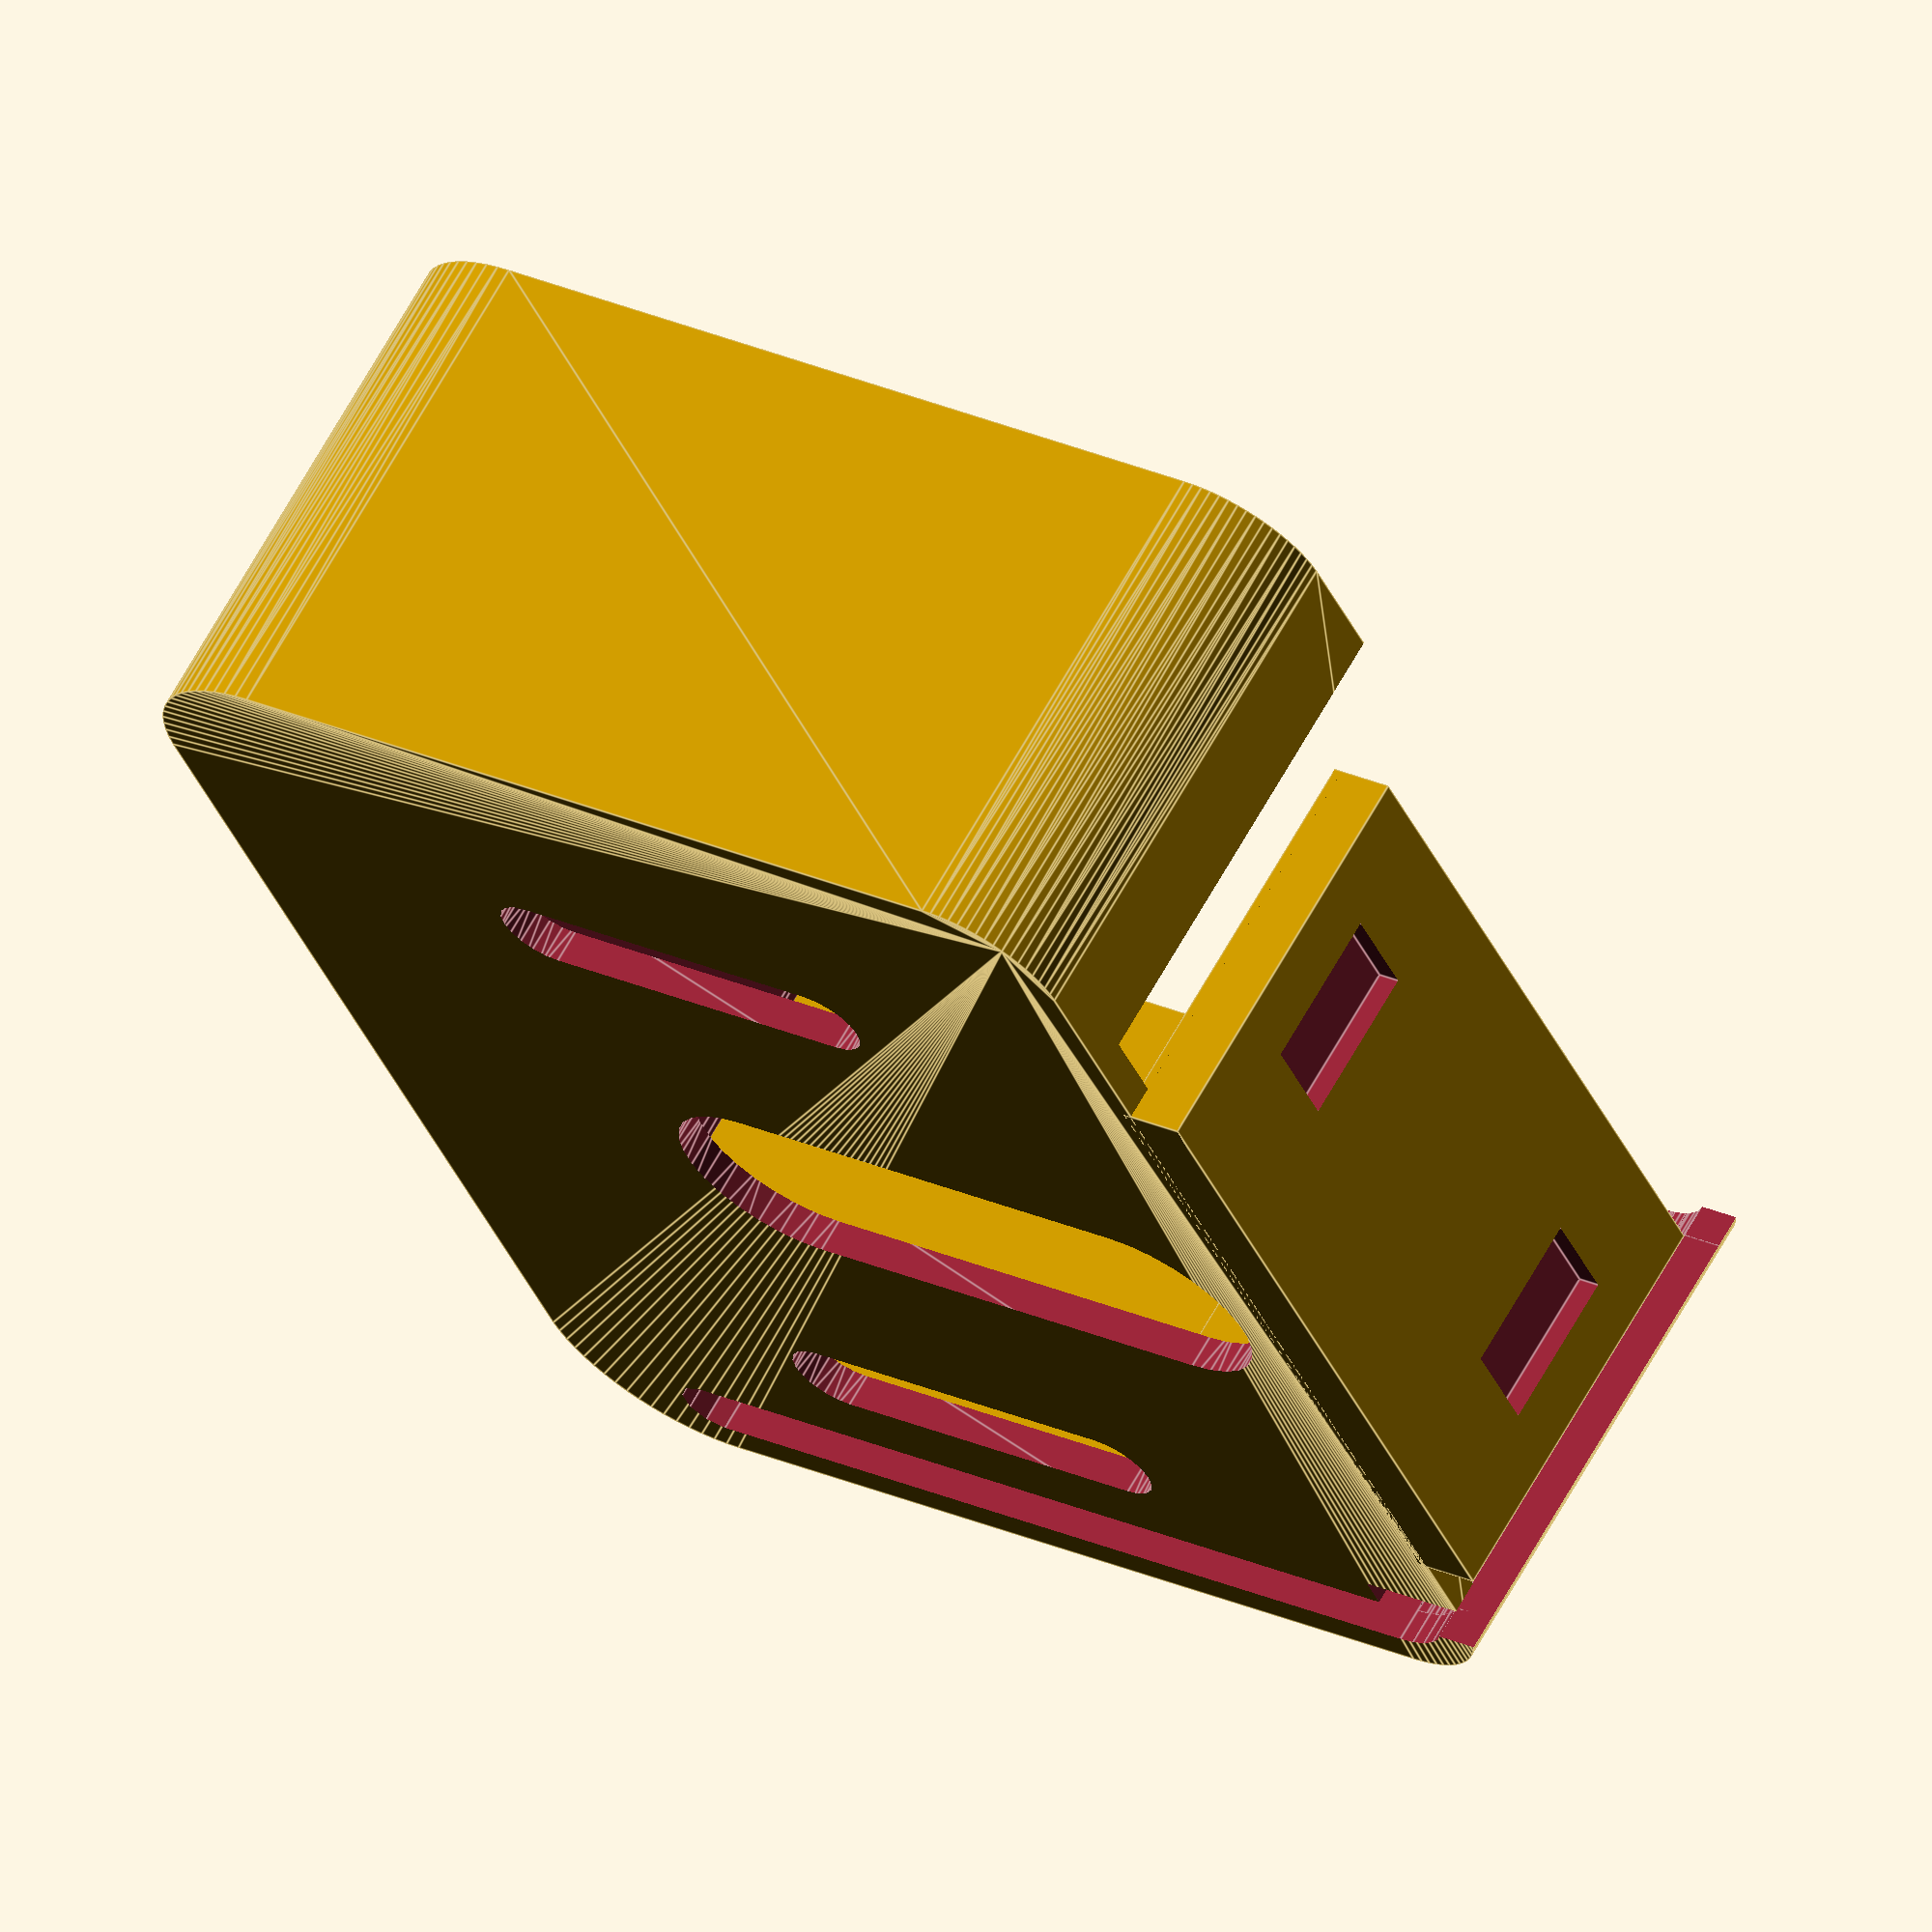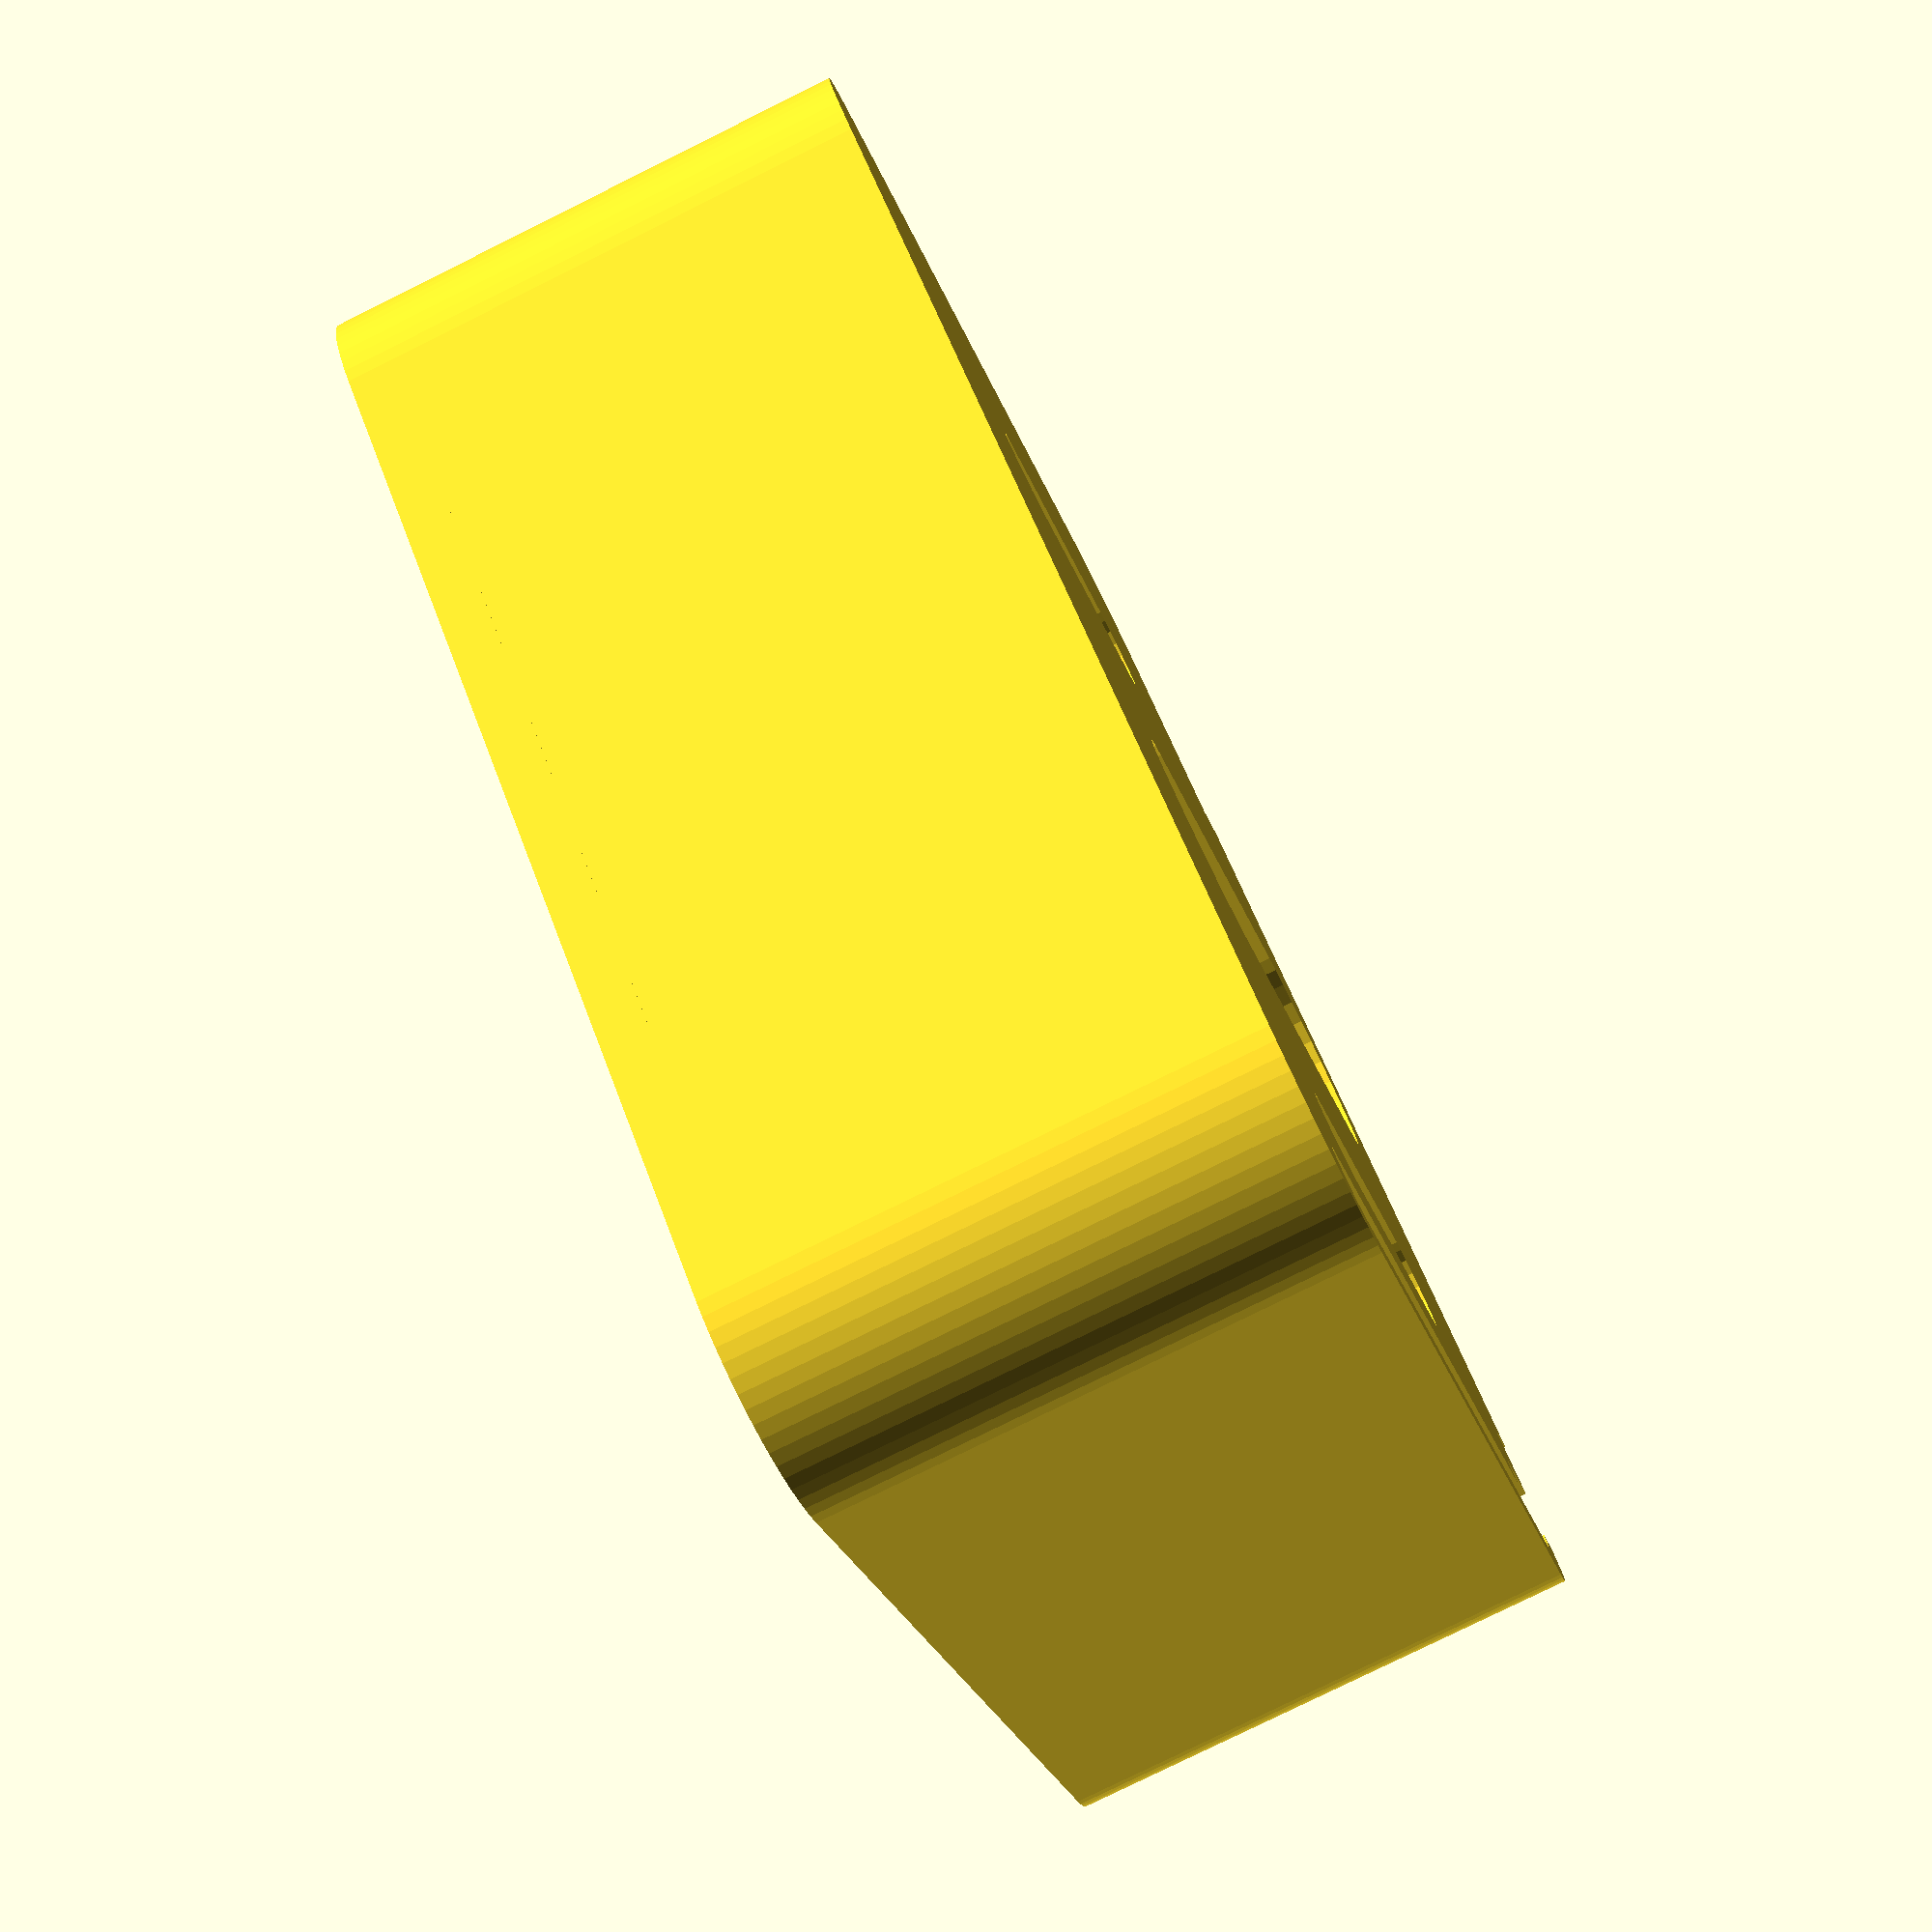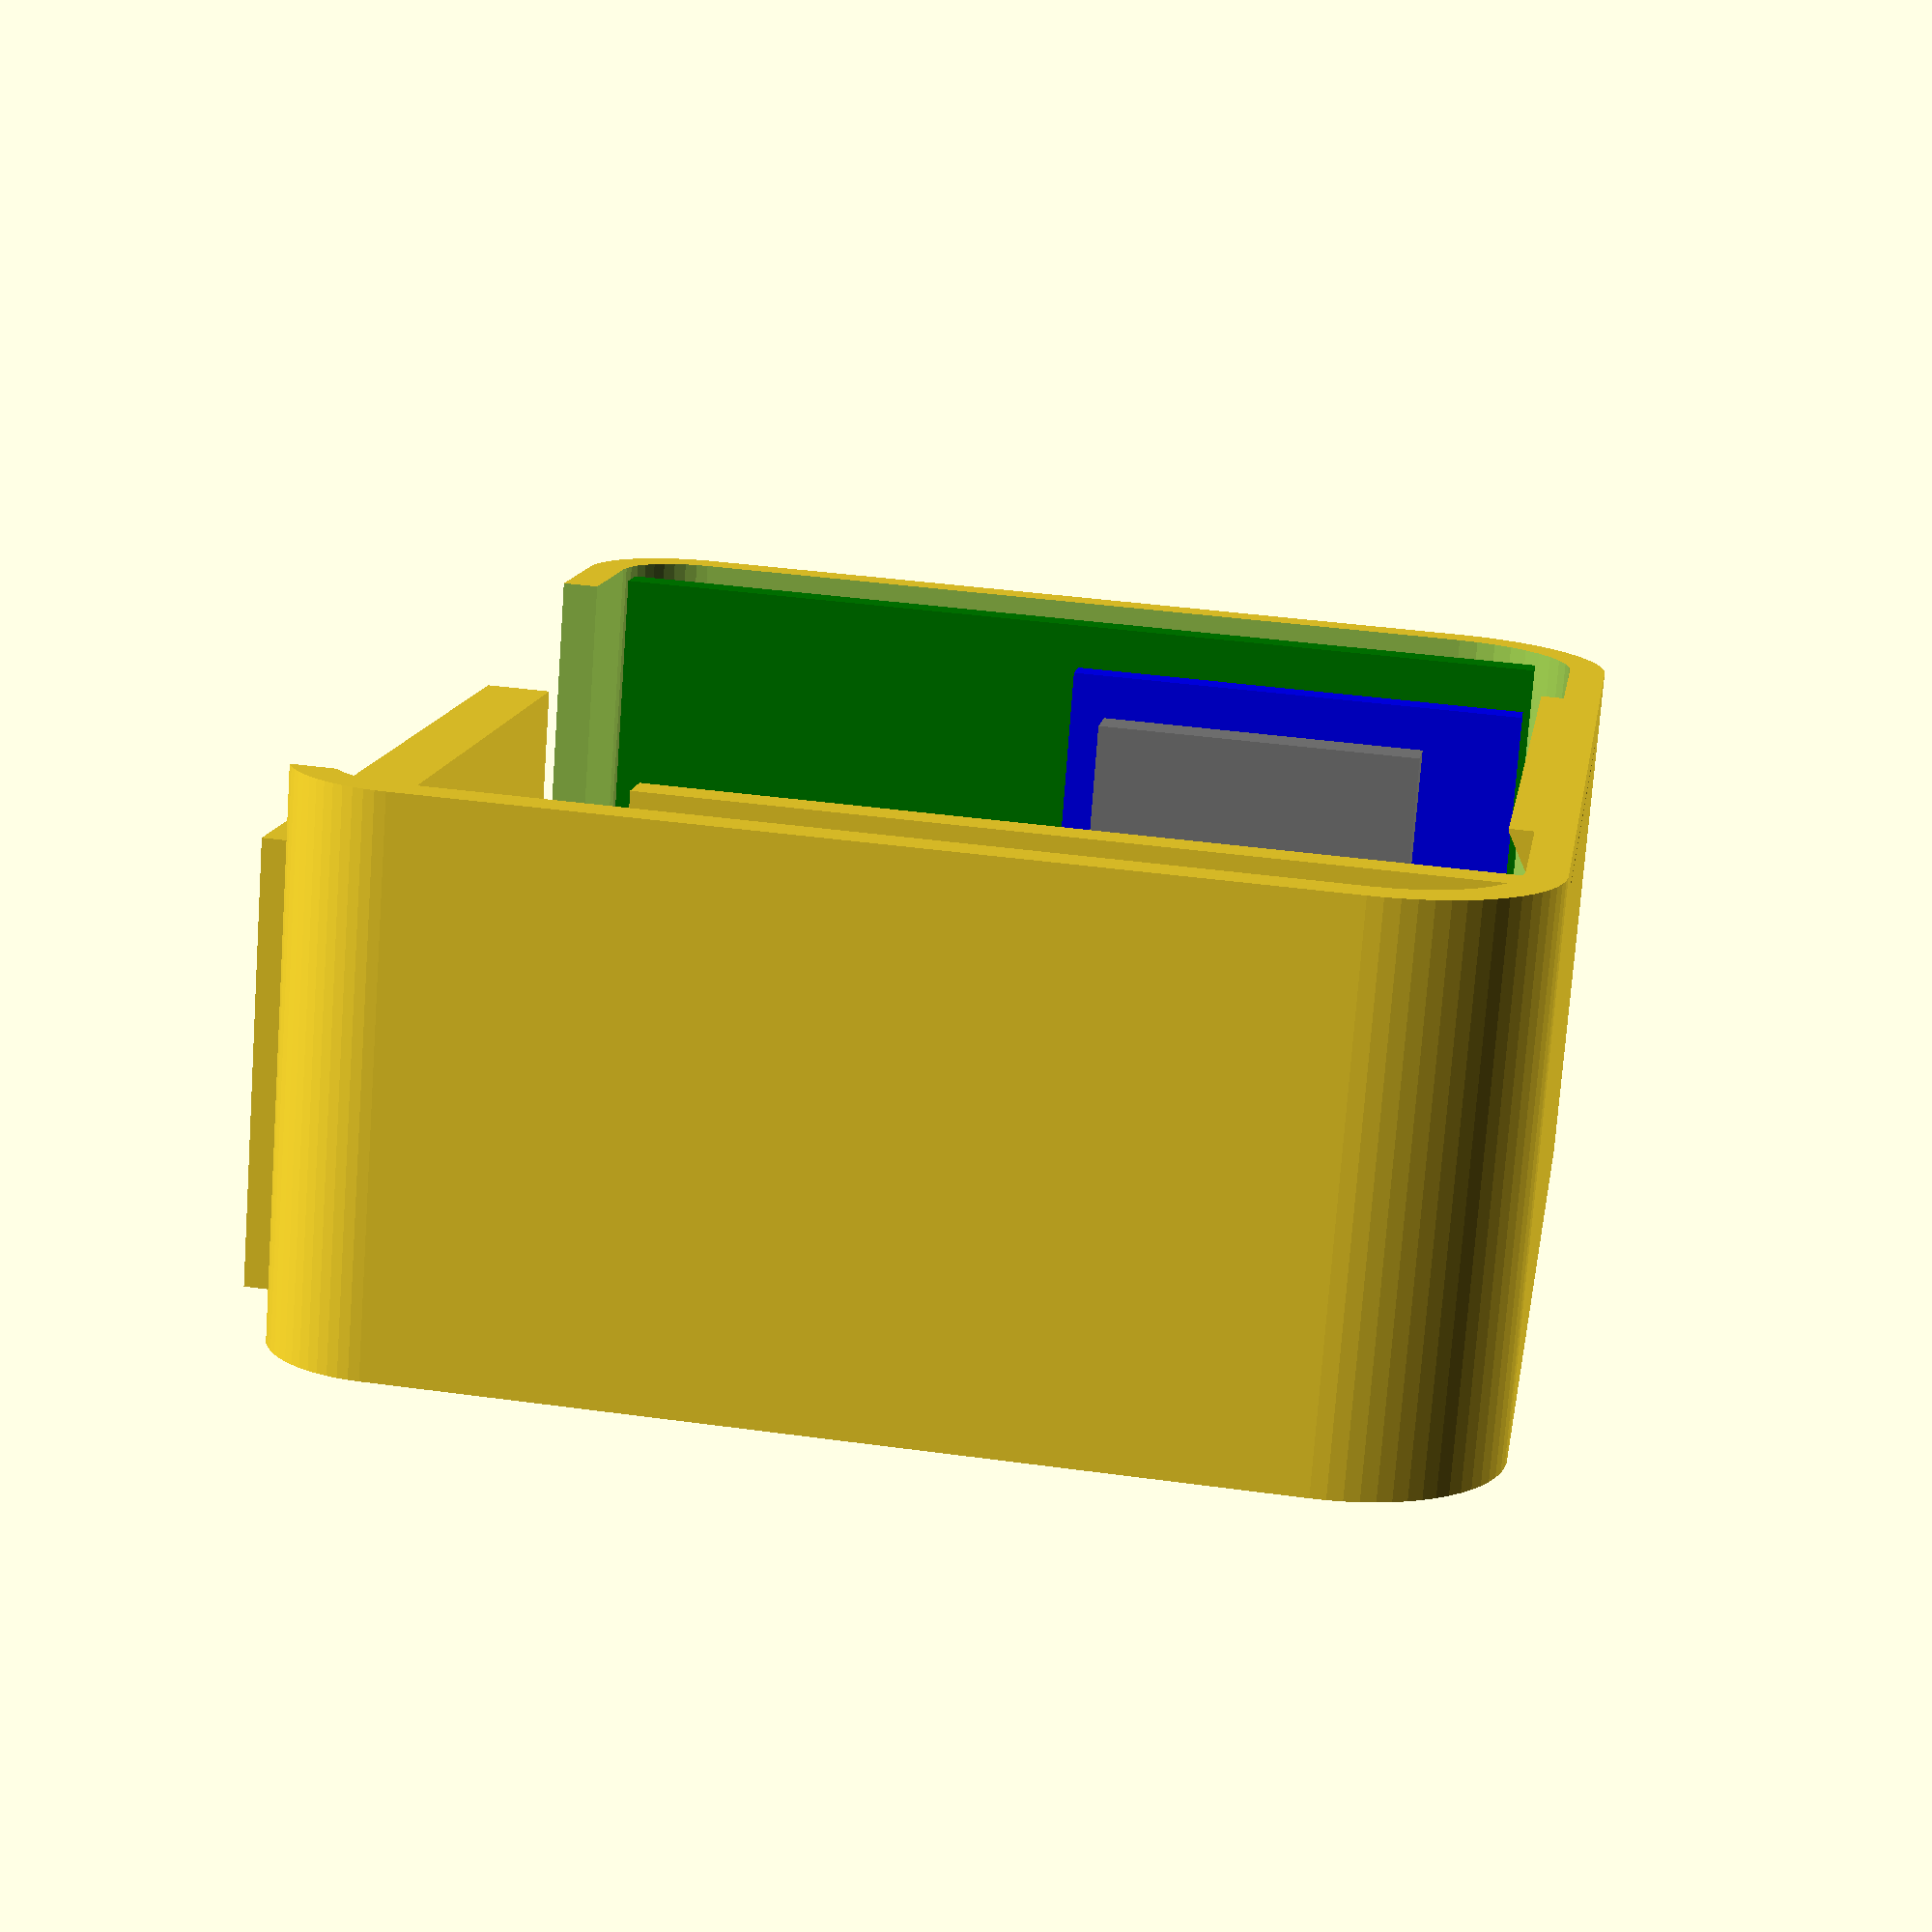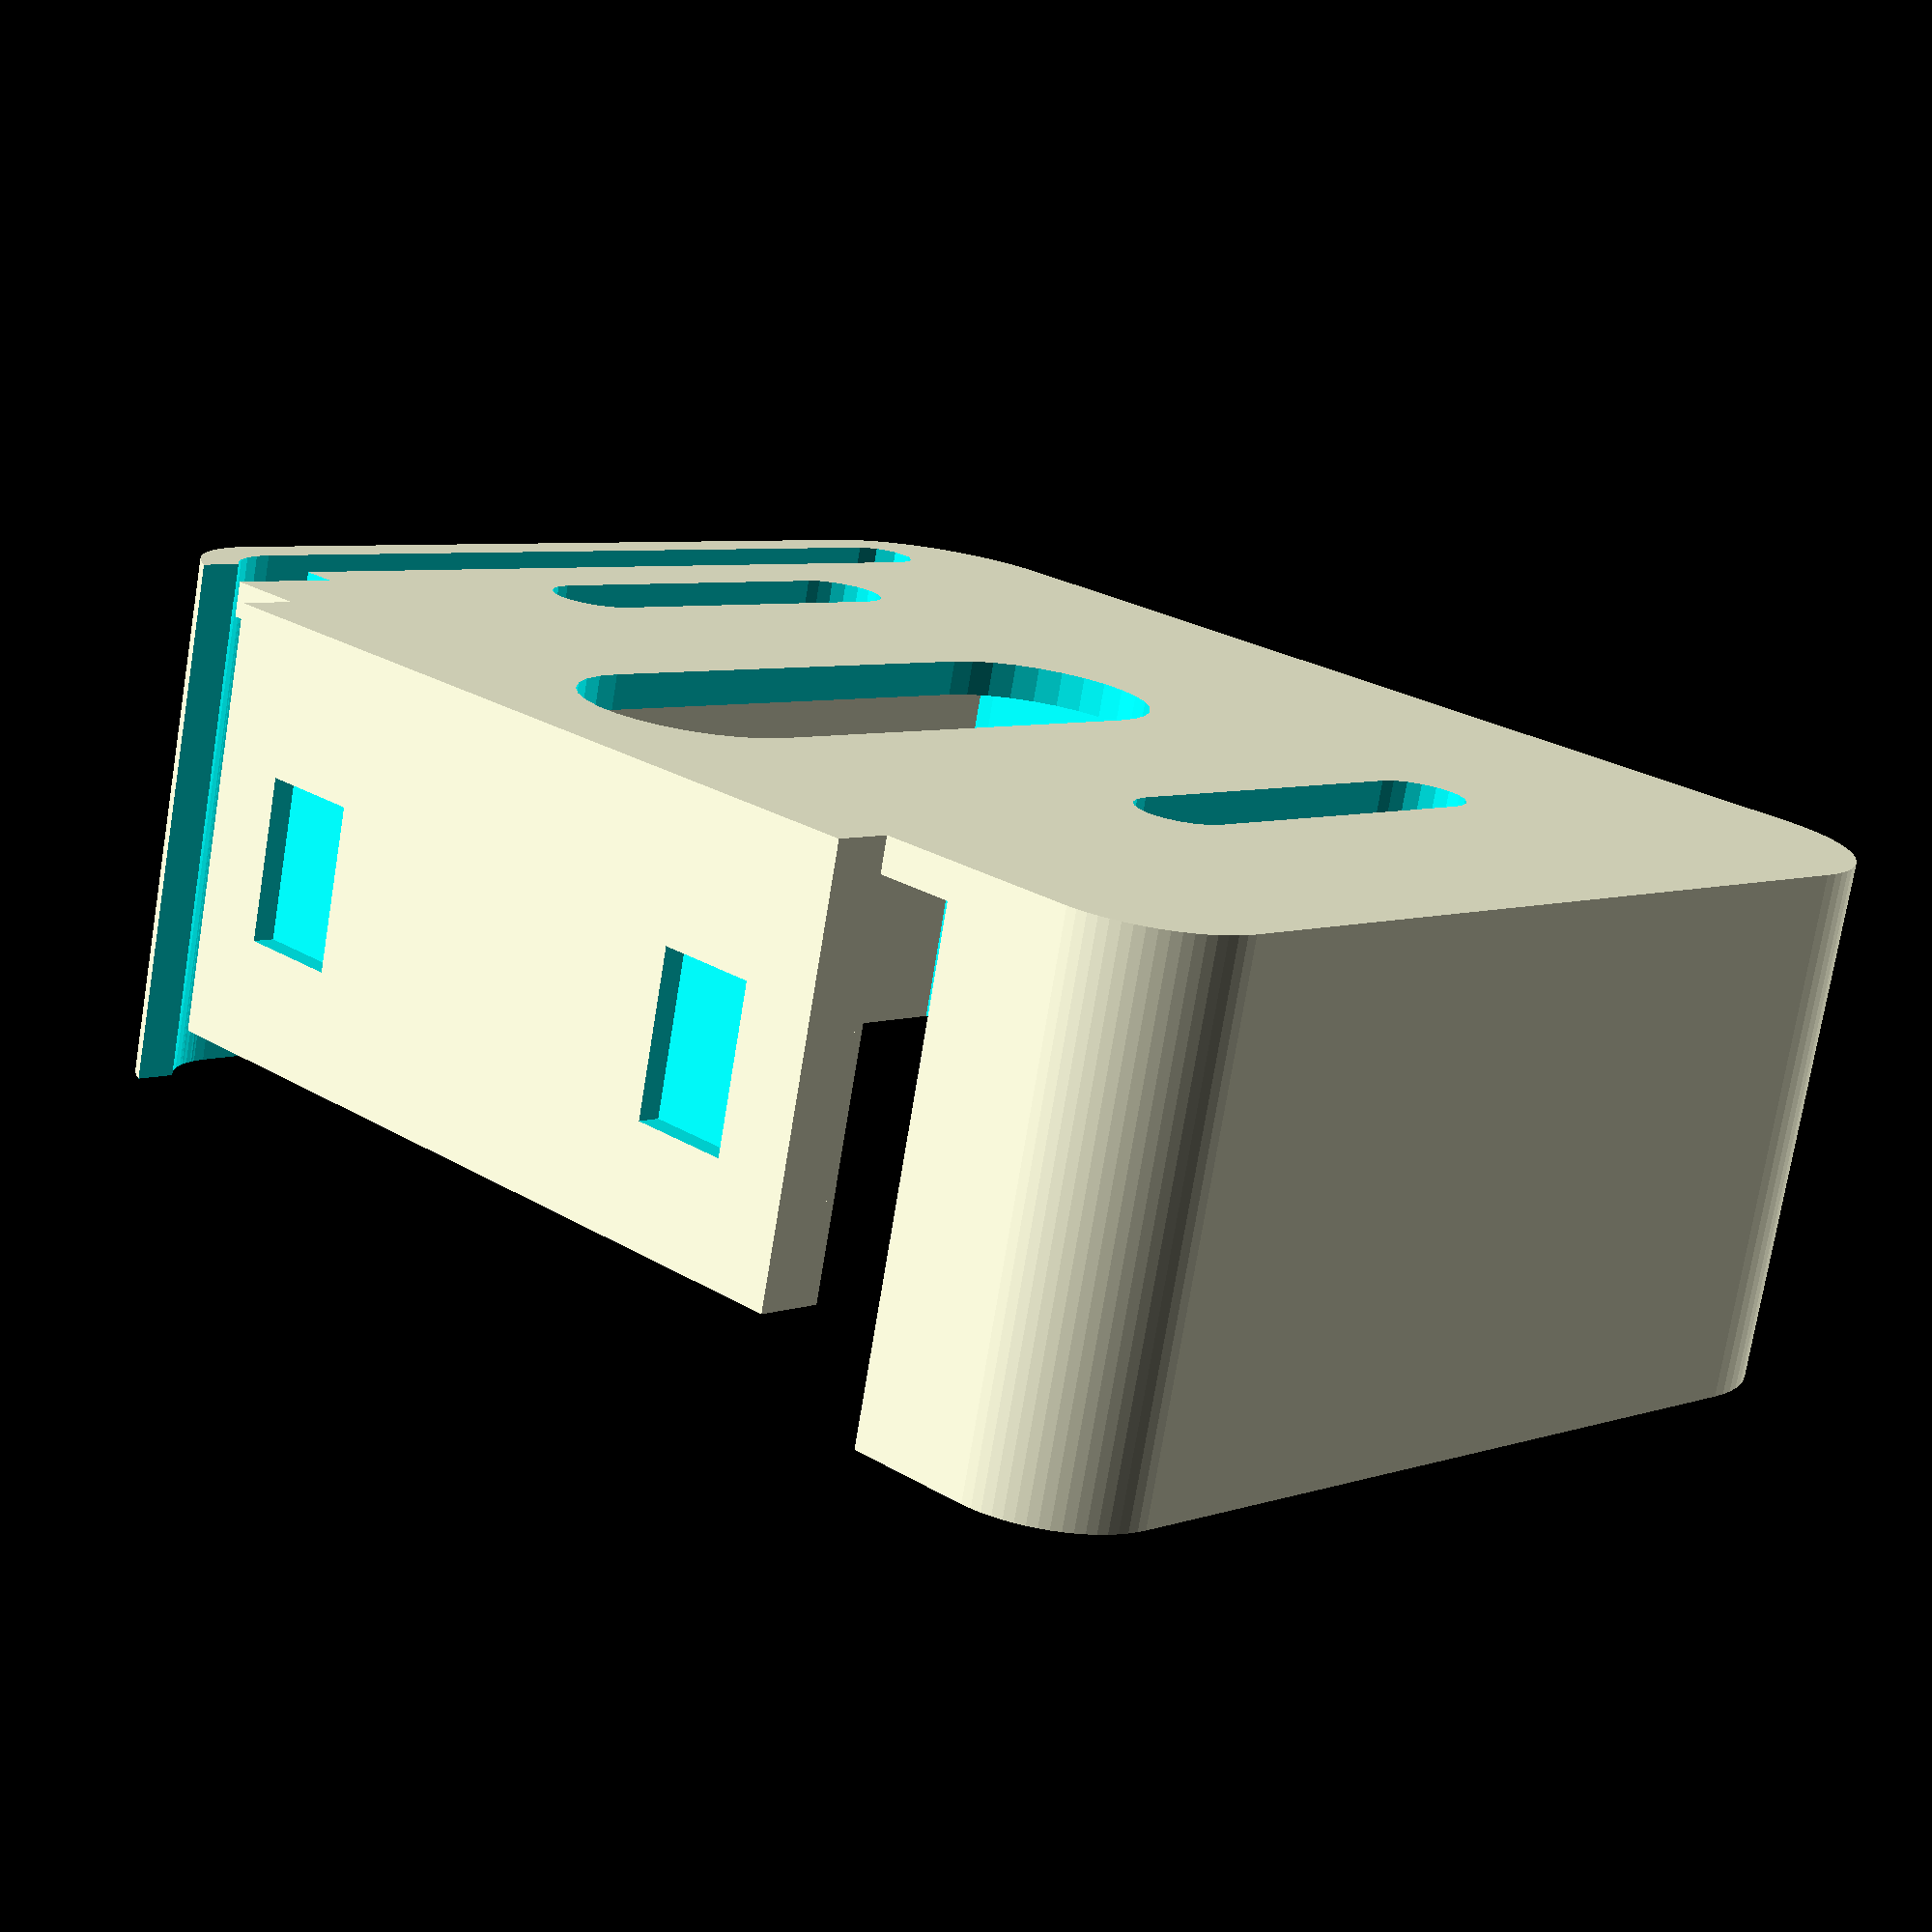
<openscad>
base_h=35.5;
base_w=17;
base_t=2.9;
base_space=base_h+7; //42;
base_offset=1.5;

fix_h=4.5;
fix_w=7;
fix_d=24/2;

arm_t=1.5;
arm_l=46.5;
arm_w=10;
arm_dist=35/2;
arm_hole=4;
arm_hole_l1=15;
arm_hole_l2=30;

side_t=1.6;
full_h=59;
full_w=21.5;
back_r=5;
front_r=7;
sw_hole=3;
sw_t=1.6;
b_o=1;

motor_hole_w=10;
motor_hole_l=30;
motor_shift=2.2;

//micro switch
msw_w=6+0.6;
msw_h=6;
msw_l=13;
msw_t=1.6;
msw_conn=3;

// cap
cap_t=1.0;
cap_sp=0.4; // space
cap_fix_h=5;
cap_fix_t=2;
cap_fix_w=5;
cap_fix_ofs=4.5;
lock_h=2;
lock_w=30;

module arm()
{
	hull()
	{
		translate([0, arm_hole_l1, -arm_t-1]) cylinder(h=arm_t+2, d=arm_hole, $fn=20);
		translate([0, arm_hole_l2, -arm_t-1]) cylinder(h=arm_t+2, d=arm_hole, $fn=20);
	}
}

module sides(hh, r_b, r_f, b, shrink)
{
	hull()
	{
	translate([ full_h/2-r_b, r_b-side_ofs, -b]) cylinder(h=hh+arm_t, r=r_b-shrink);
	translate([-full_h/2+r_b, r_b-side_ofs, -b]) cylinder(h=hh+arm_t, r=r_b-shrink);
	translate([ full_h/2-r_f, arm_l-r_f, -b]) cylinder(h=hh+arm_t, r=r_f-shrink);
	translate([-full_h/2+r_f, arm_l-r_f, -b]) cylinder(h=hh+arm_t, r=r_f-shrink);
	}
}

side_ofs=base_t-b_o;

module base()
{
	translate([motor_shift,-base_offset,0]) difference()
	{
		translate([-base_h/2, -base_t, -arm_t]) cube([base_h, base_t, base_w+arm_t]);
		translate([-fix_d-fix_h/2, -base_t-1, arm_w/2]) cube([fix_h, 2, fix_w]);
		translate([ fix_d-fix_h/2, -base_t-1, arm_w/2]) cube([fix_h, 2, fix_w]);
	}

	difference()
	{
		sides(full_w, back_r, front_r, arm_t, 0, $fn=70);
		sides(full_w+2, back_r, front_r, 0, side_t, $fn=40);
		translate([-base_space/2+motor_shift, -side_t-1, 0]) cube([base_space+sw_hole, side_t+2, full_w+1]);
		mirror([1,0,0])
		translate([-arm_dist-motor_shift, 0, 0]) arm();
		translate([-arm_dist+motor_shift, 0, 0]) arm();
		//translate([-motor_hole_w/2+motor_shift, 0, -base_t-1]) cube([motor_hole_w, arm_l-side_t, base_t+2]);
		hull()
		{
			translate([motor_shift, motor_hole_w/2, -base_t-1]) cylinder(d=motor_hole_w, h=base_t+2, $fn=30);
			translate([motor_shift, -motor_hole_w/2+motor_hole_l, -base_t-1]) cylinder(d=motor_hole_w, h=base_t+2, $fn=30);
		}
		
		
		translate([full_h/2-sw_t-sw_hole, back_r-side_ofs, -arm_t-1]) cube([sw_hole, arm_l+side_ofs-back_r-front_r, arm_t+full_w+2]);
		translate([full_h/2-sw_t-sw_hole/2, arm_l-front_r, -arm_t-1]) cylinder(h=arm_t+full_w+2, r=sw_hole/2, $fn=10);
		intersection()
		{
			translate([ full_h/2-back_r, back_r-side_ofs, -arm_t-1]) cylinder(h=full_w+arm_t+2, r=back_r-sw_t, $fn=30);
			translate([ full_h/2-sw_t-sw_hole, back_r-side_ofs-10+0.01, -arm_t-1]) cube([10,10,full_w+arm_t+2]);
		}
		translate([+base_space/2+motor_shift, -side_t-1, -arm_t-1]) cube([sw_hole, side_t+0.5+back_r-side_t, full_w+1]);

	}

	translate([full_h/2-sw_t-sw_hole-msw_h-msw_t+msw_h+msw_t-side_t, back_r-side_ofs+msw_w+msw_t*2-side_t, 0]) 
	cube([side_t, arm_l-(back_r-side_ofs)-(msw_w+msw_t*2), full_w]);
	// microswitch
	translate([full_h/2-sw_t-sw_hole-msw_h-msw_t, back_r-side_ofs, 0]) 
	difference()
	{
		cube([msw_h+msw_t, msw_w+msw_t*2, msw_l]);
		translate([msw_t, msw_t, 0]) cube([msw_h+1, msw_w, msw_l+1]);
		translate([-1, msw_t+msw_w/2-msw_conn/2, 0]) cube([msw_t+2, msw_conn, msw_l+1]);
	}

	// PCB holder
	translate([-full_h/2+side_t+2+1.5+1.5+2.1, 35, 0]) cube([5, 3.5, 12]);
	translate([-full_h/2+side_t+2+1.5, 35, 0]) cube([5+1.5+2.1, 3.5, 2]);
	translate([-full_h/2+side_t+2+1.5, 13.5, 0]) cube([1.8, 28.5, 2]);

  // esp8266 for size, % - not include in final render 
	%translate([-full_h/2+side_t+2, 0, 0])
	{
		color("green") cube([1.5, 43.2, 21]);
		color("blue") translate([1.5,21.9,3])cube([1.5, 21, 16]);
		color("grey") translate([3,23.5,5])cube([2.1, 15, 12]);
	}

	// lock
	hull()
	{
		translate([-lock_w/2, arm_l-side_t-lock_h/2, full_w-0.1]) cube([lock_w, side_t, 0.1]);
		translate([-lock_w/2, arm_l-side_t, full_w-lock_h]) cube([lock_w, side_t, 0.1]);
	}
}

module cap()
{
  difference()
	{
		hull()
		{
			$fn=50;
			translate([ full_h/2-back_r, back_r-side_ofs, 0]) cylinder(h=cap_t, r=back_r);
			translate([-full_h/2+back_r, back_r-side_ofs, 0]) cylinder(h=cap_t, r=back_r);
			translate([ full_h/2-front_r, arm_l-front_r, 0]) cylinder(h=cap_t, r=front_r);
			translate([-full_h/2+front_r, arm_l-front_r, 0]) cylinder(h=cap_t, r=front_r);
		}
		translate([full_h/2-sw_t-sw_hole, back_r-side_ofs-100, -cap_t+cap_sp]) cube([sw_hole+100, arm_l+side_ofs-back_r-front_r+100, cap_t]);
		translate([+base_space/2+motor_shift, -side_t-1, -cap_t+cap_sp]) cube([sw_hole, side_t+2, cap_t]);
	}
	translate([motor_shift-base_space/2+cap_sp, -base_t-base_offset, -full_w+base_w]) cube([base_space-cap_sp, base_t+cap_sp, full_w-base_w+cap_t]);
	translate([motor_shift-base_h/2+cap_fix_ofs, cap_sp-base_offset, -(full_w-base_w+cap_t+cap_fix_h)]) cube([cap_fix_w, 3, full_w-base_w+cap_t+cap_fix_h]);
	translate([motor_shift+base_h/2-cap_fix_ofs-cap_fix_w, cap_sp-base_offset, -(full_w-base_w+cap_t+cap_fix_h)]) cube([cap_fix_w, 3, full_w-base_w+cap_t+cap_fix_h]);
	translate([-full_h/2+side_t+2+1.5+1.5+2.5, 35, -cap_fix_h-2]) cube([5, 3.5, cap_fix_h+2]);
	translate([-full_h/2+side_t+2+1.5+1.5+2.5, 35, -cap_fix_h]) cube([5, arm_l-35-side_t-cap_sp, cap_fix_h]);

	// front lock
	hull()
	{
		translate([-full_h/2+side_t+2+1.5+1.5+2.5, arm_l-side_t-2-cap_sp-lock_h/2,  0]) cube([full_h-front_r-side_t-(2+1.5+1.5+2.5), 2, 0.1]);
		translate([-full_h/2+side_t+2+1.5+1.5+2.5, arm_l-side_t-2-cap_sp, -lock_h]) cube([full_h-front_r-side_t-(2+1.5+1.5+2.5), 2, 0.1]);
	}

	translate([full_h/2-sw_t-sw_hole-side_t-5, 35-5+arm_l-35-side_t-cap_sp, -cap_fix_h]) cube([5, 5, cap_fix_h]);
	// mswitch
//	translate([full_h/2-sw_t-sw_hole-msw_h-msw_t, back_r-side_ofs, -(full_w-msw_l)]) 
//		cube([msw_h+msw_t, msw_w+msw_t*2, full_w-msw_l]);
}

base(); //translate([0, 0, full_w+0.2]) cap();
//rotate([0,180,0]) cap();
</openscad>
<views>
elev=113.2 azim=294.2 roll=330.7 proj=o view=edges
elev=259.8 azim=320.2 roll=63.7 proj=p view=solid
elev=256.2 azim=279.0 roll=184.2 proj=p view=solid
elev=75.3 azim=315.8 roll=170.6 proj=p view=solid
</views>
